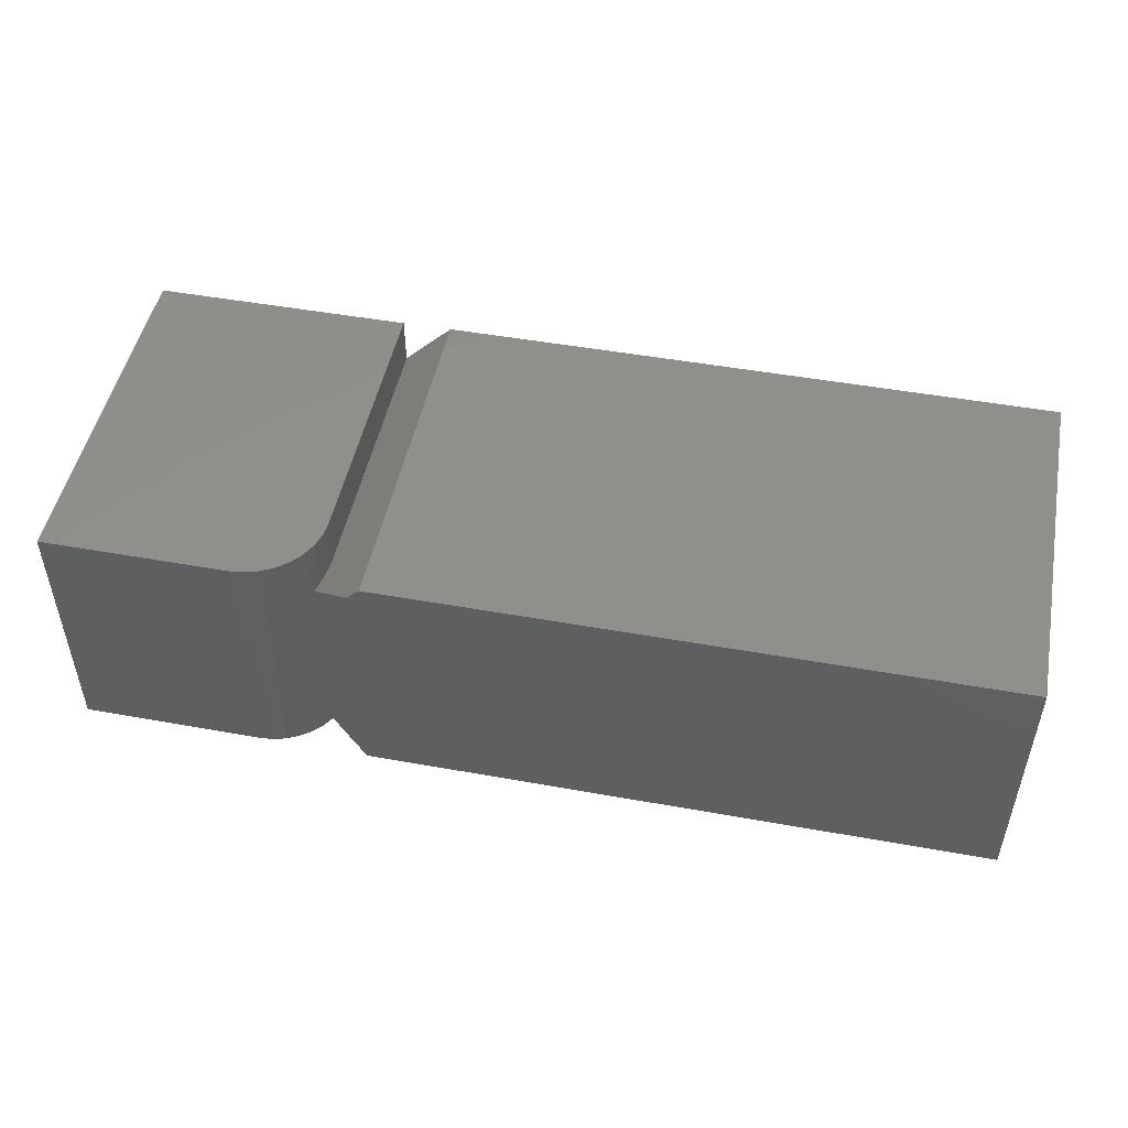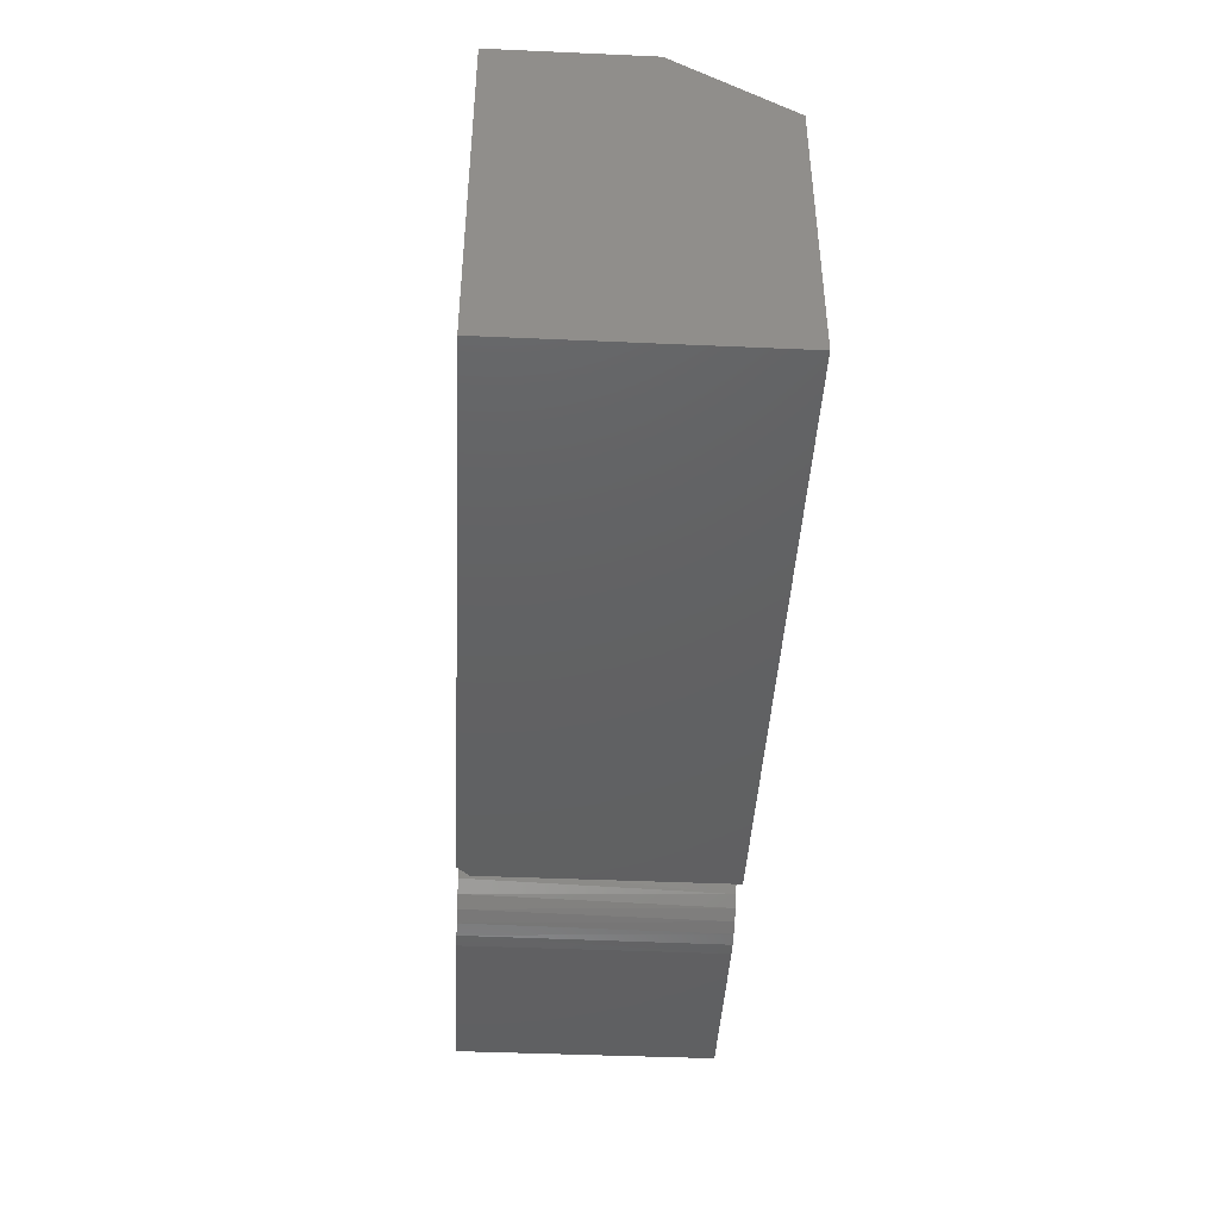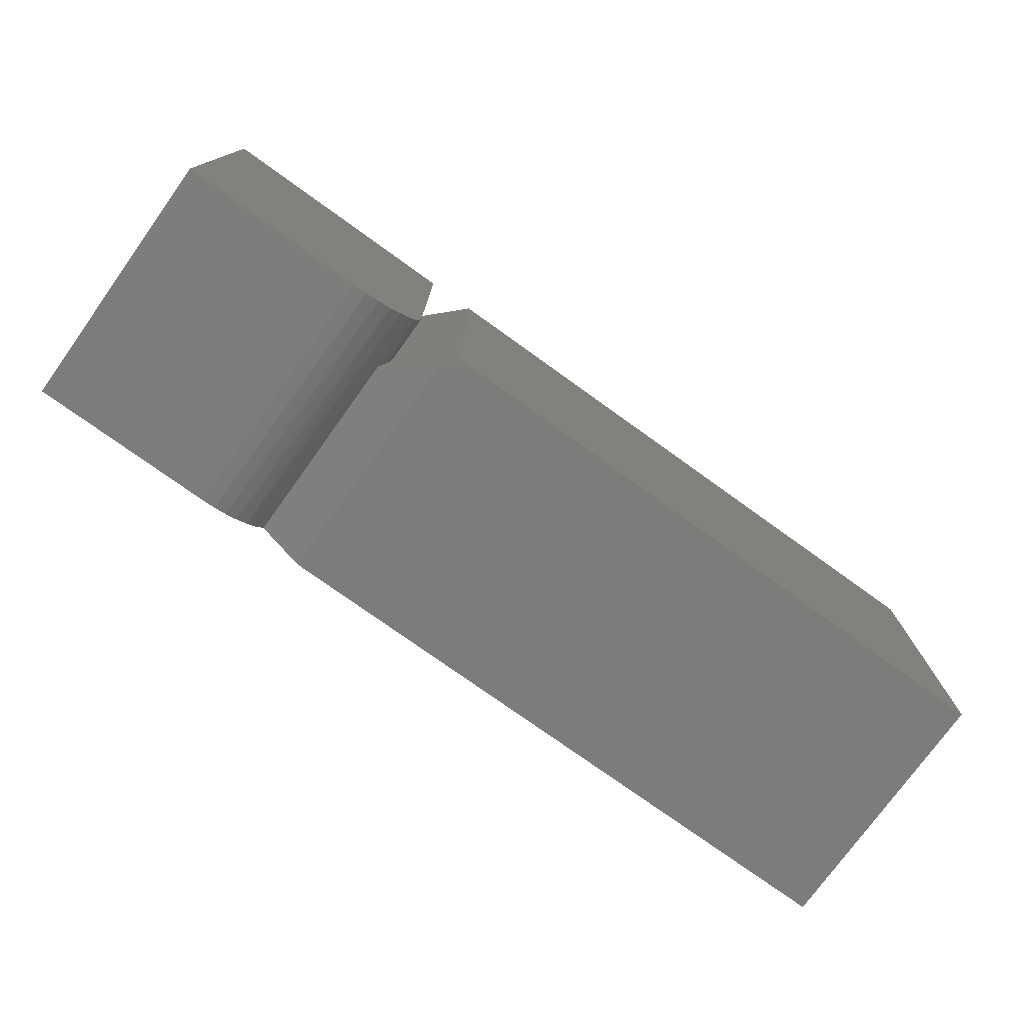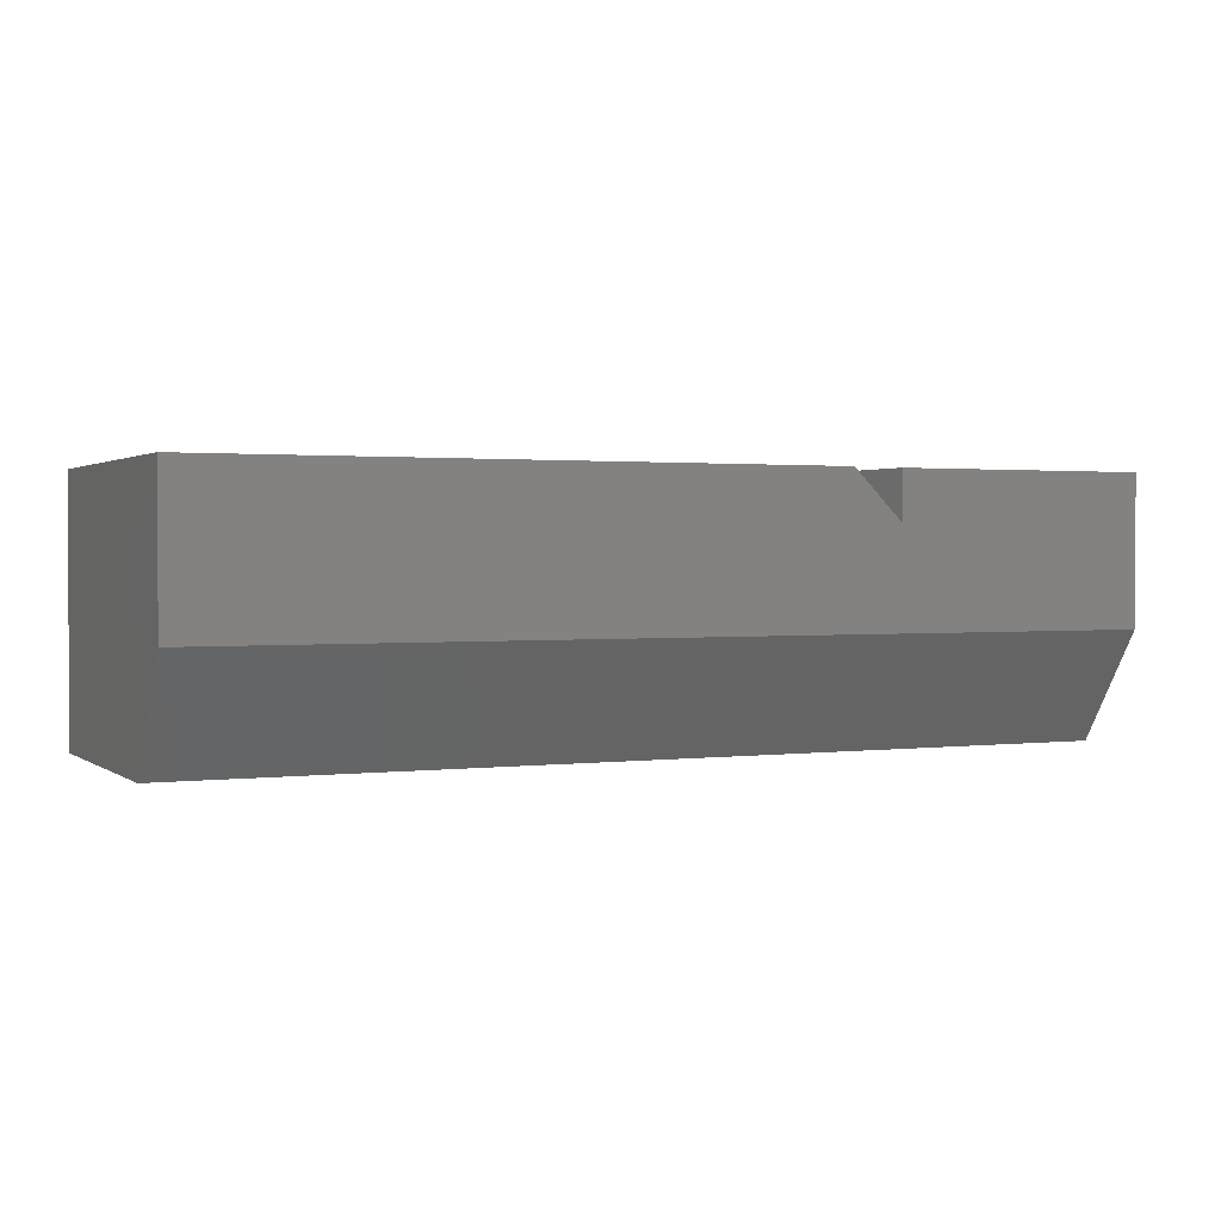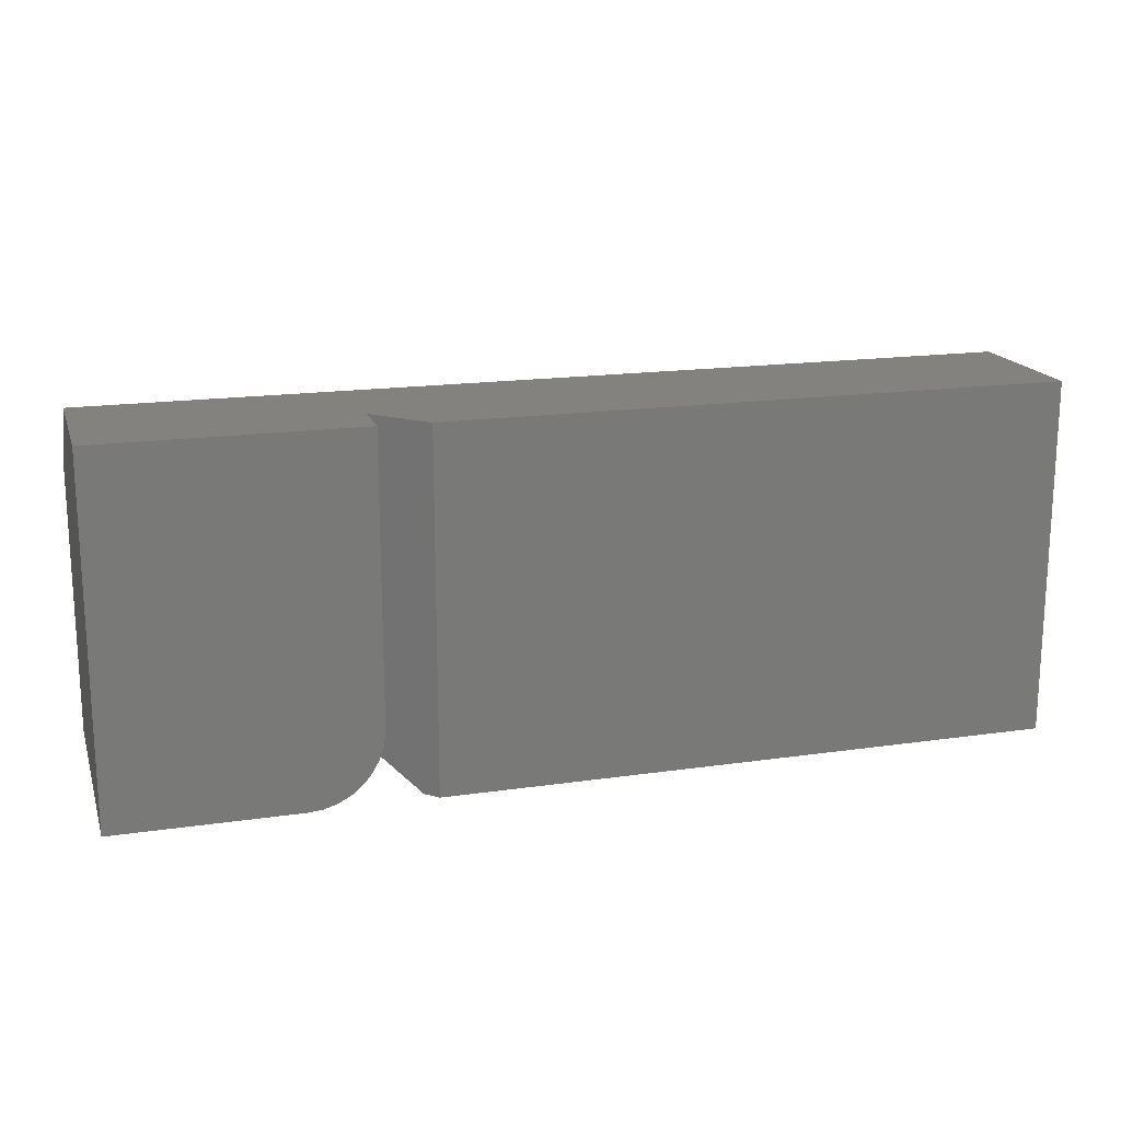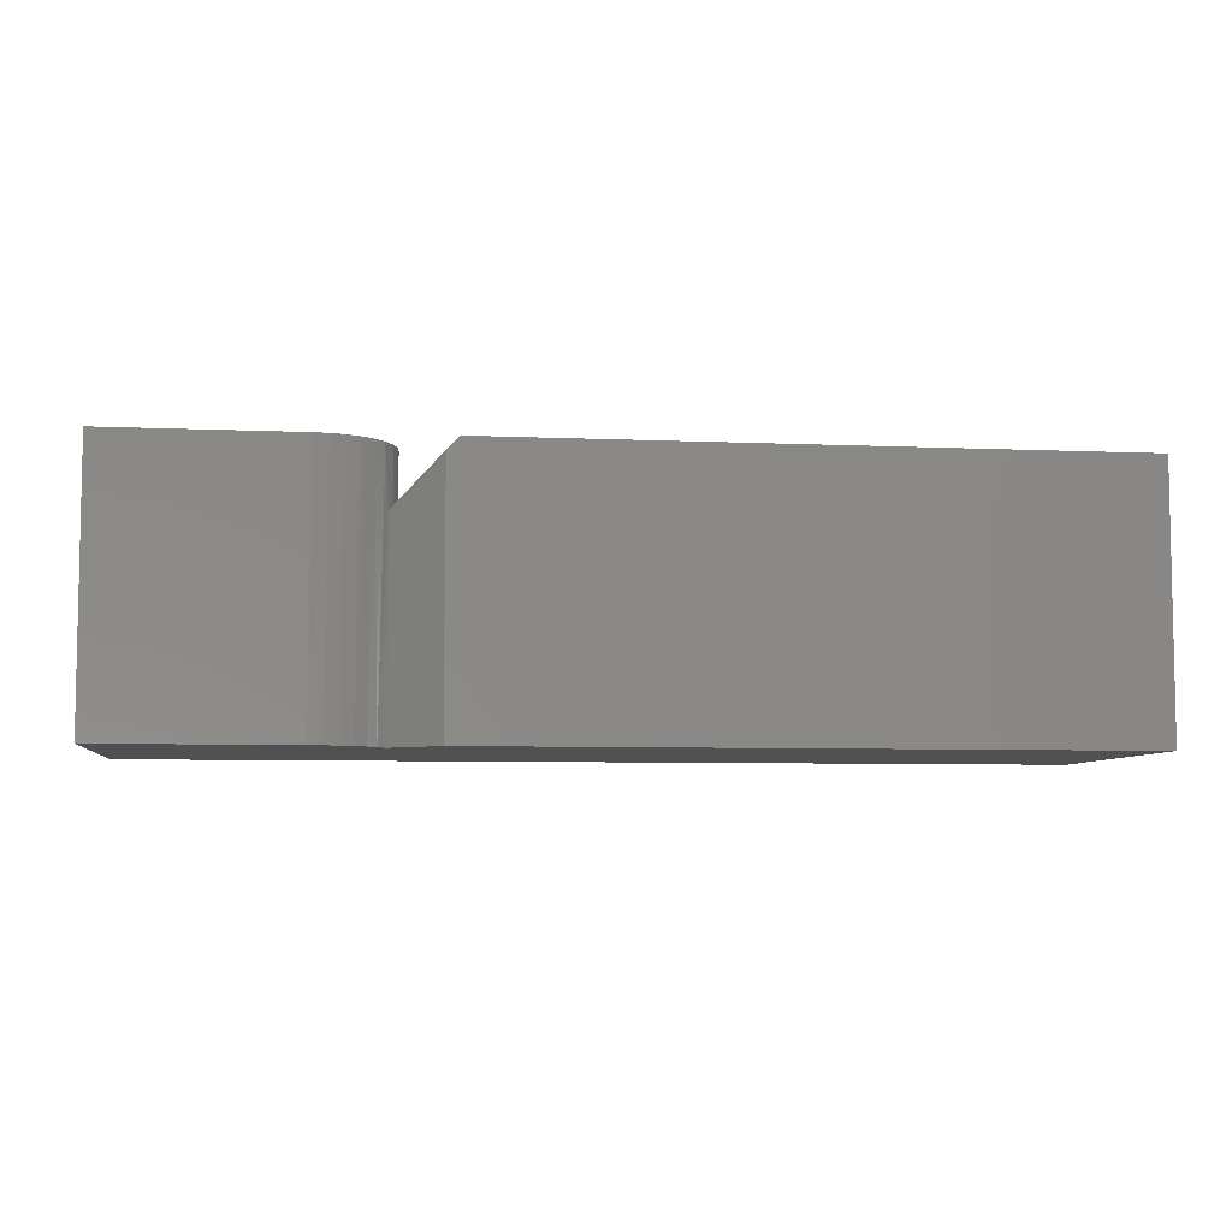
<metadata>
{"format":"stl","ext":"stl","renderer":"f3d","projection":"perspective","resolution":1024,"background":"white","views":[{"elev":49.0,"azim":-168.7,"up":"+Y"},{"elev":-43.1,"azim":-93.0,"up":"+Z"},{"elev":-75.9,"azim":144.3,"up":"+Z"},{"elev":1.5,"azim":-24.9,"up":"+Y"},{"elev":17.3,"azim":163.9,"up":"+Z"},{"elev":-6.4,"azim":172.5,"up":"+Y"}]}
</metadata>
<code>
# stl→obj: 38 verts, 72 faces
v 0.3594 0.1646 0
v 0.375 0.1489 1.164e-11
v -0.4219 0.1646 0
v 0.375 -0.1641 0
v -0.4219 -0.1641 0
v 0.75 -0.1641 0.3594
v -0.4219 -0.1641 0.3594
v 0.4334 -0.1641 0.04868
v 0.4427 -0.1641 0.03482
v 0.4543 -0.1641 0.02283
v 0.4679 -0.1641 0.01308
v 0.4829 -0.1641 0.005893
v 0.499 -0.1641 0.001485
v 0.5156 -0.1641 0
v 0.75 -0.1641 0
v 0.5156 0.1641 0
v 0.75 0.1641 0
v 0.4219 0.1641 0.09375
v 0.4219 0.1021 0.09375
v 0.4219 0.1641 0.4531
v 0.4219 0.1021 0.4531
v 0.4973 0.1641 0.001801
v 0.75 0.1641 0.4531
v 0.4797 0.1641 0.007136
v 0.4635 0.1641 0.0158
v 0.4493 0.1641 0.02746
v 0.4377 0.1641 0.04167
v 0.429 0.1641 0.05787
v 0.4237 0.1641 0.07546
v 0.3594 0.1646 0.4531
v 0.4224 0.1016 0.08391
v 0.4291 0.09485 0.05772
v 0.4334 0.09051 0.04868
v 0.4245 0.09942 0.07169
v 0.4265 0.09739 0.06454
v 0.75 -0.02344 0.4531
v -0.4219 -0.02344 0.4531
v -0.4219 0.1646 0.4531
f 1 2 3
f 3 2 4
f 3 4 5
f 6 7 5
f 6 5 4
f 6 4 8
f 6 8 9
f 6 9 10
f 6 10 11
f 6 11 12
f 6 12 13
f 6 13 14
f 6 14 15
f 14 16 15
f 15 16 17
f 18 19 20
f 20 19 21
f 16 22 17
f 18 20 23
f 18 23 17
f 18 17 22
f 18 22 24
f 18 24 25
f 18 25 26
f 18 26 27
f 18 27 28
f 18 28 29
f 30 19 31
f 30 21 19
f 2 32 33
f 1 30 31
f 1 31 34
f 1 34 35
f 1 35 32
f 1 32 2
f 8 4 33
f 33 4 2
f 19 29 31
f 19 18 29
f 22 12 24
f 24 12 11
f 24 11 25
f 25 11 10
f 25 10 26
f 26 10 9
f 33 32 27
f 27 32 28
f 28 32 35
f 28 35 34
f 28 34 29
f 29 34 31
f 8 33 9
f 9 33 27
f 9 27 26
f 16 14 22
f 22 14 13
f 22 13 12
f 15 17 6
f 6 17 23
f 6 23 36
f 23 20 36
f 36 20 21
f 36 21 37
f 37 21 38
f 38 21 30
f 3 5 38
f 38 5 7
f 38 7 37
f 36 37 6
f 6 37 7
f 30 1 38
f 38 1 3

</code>
